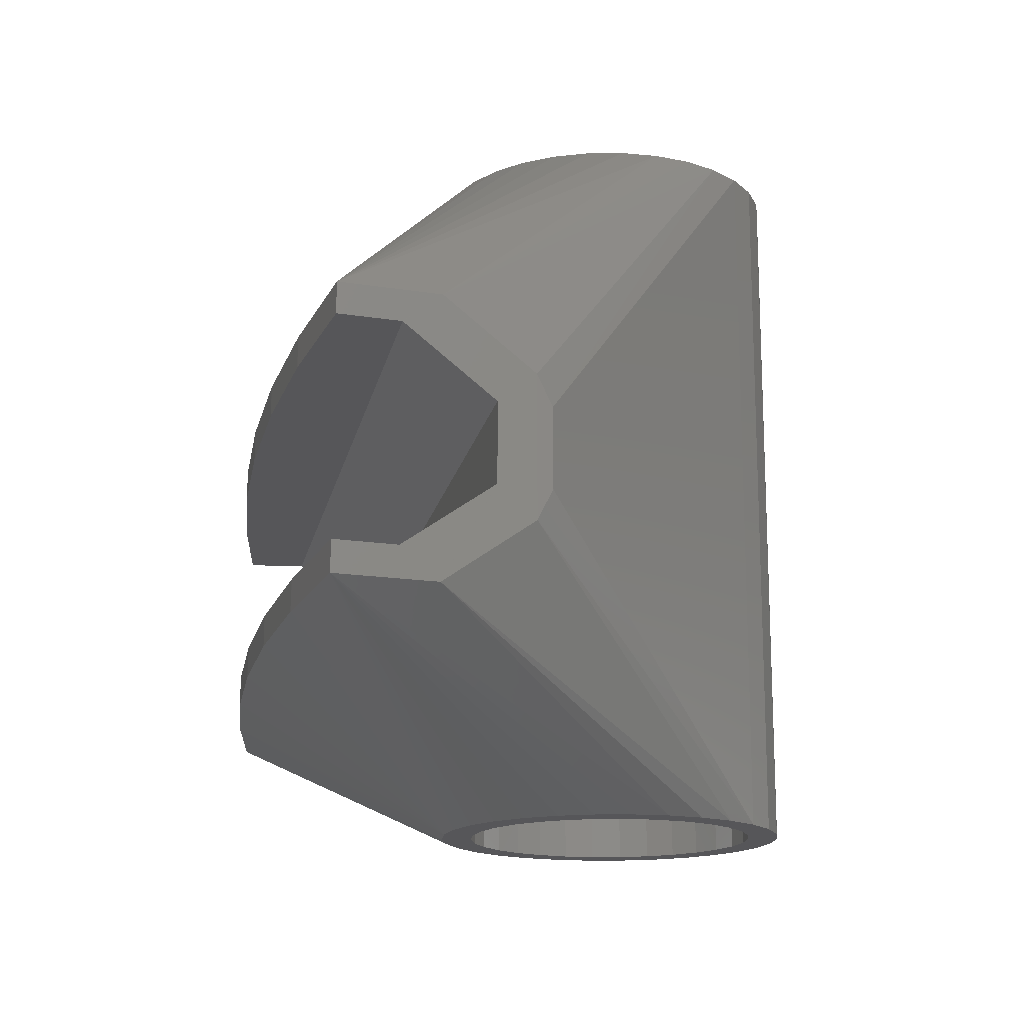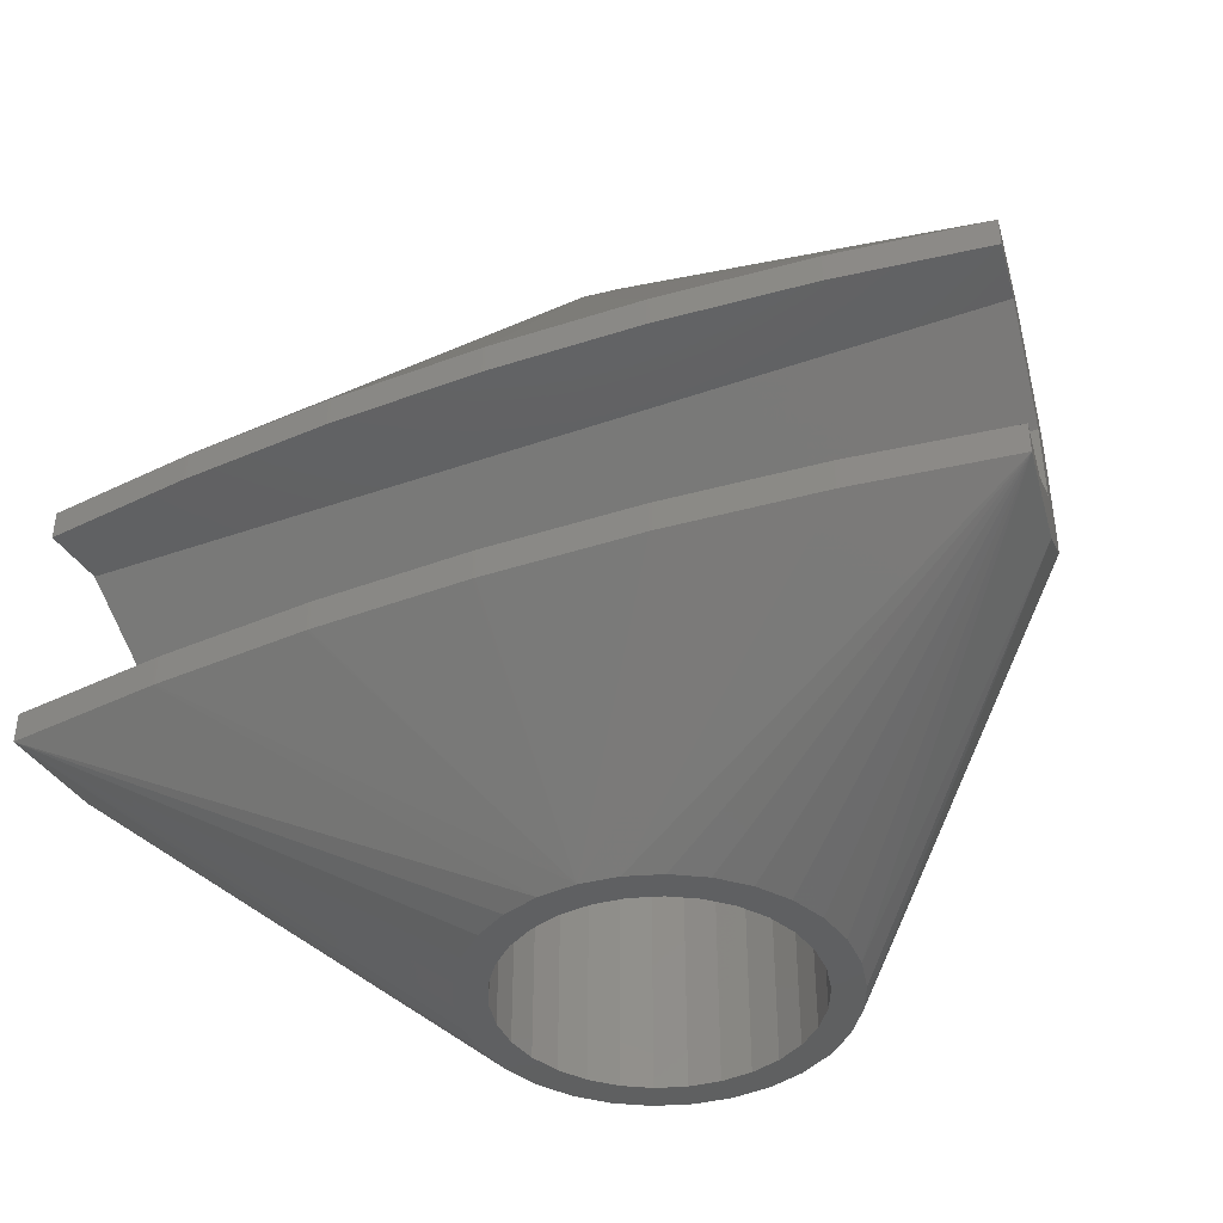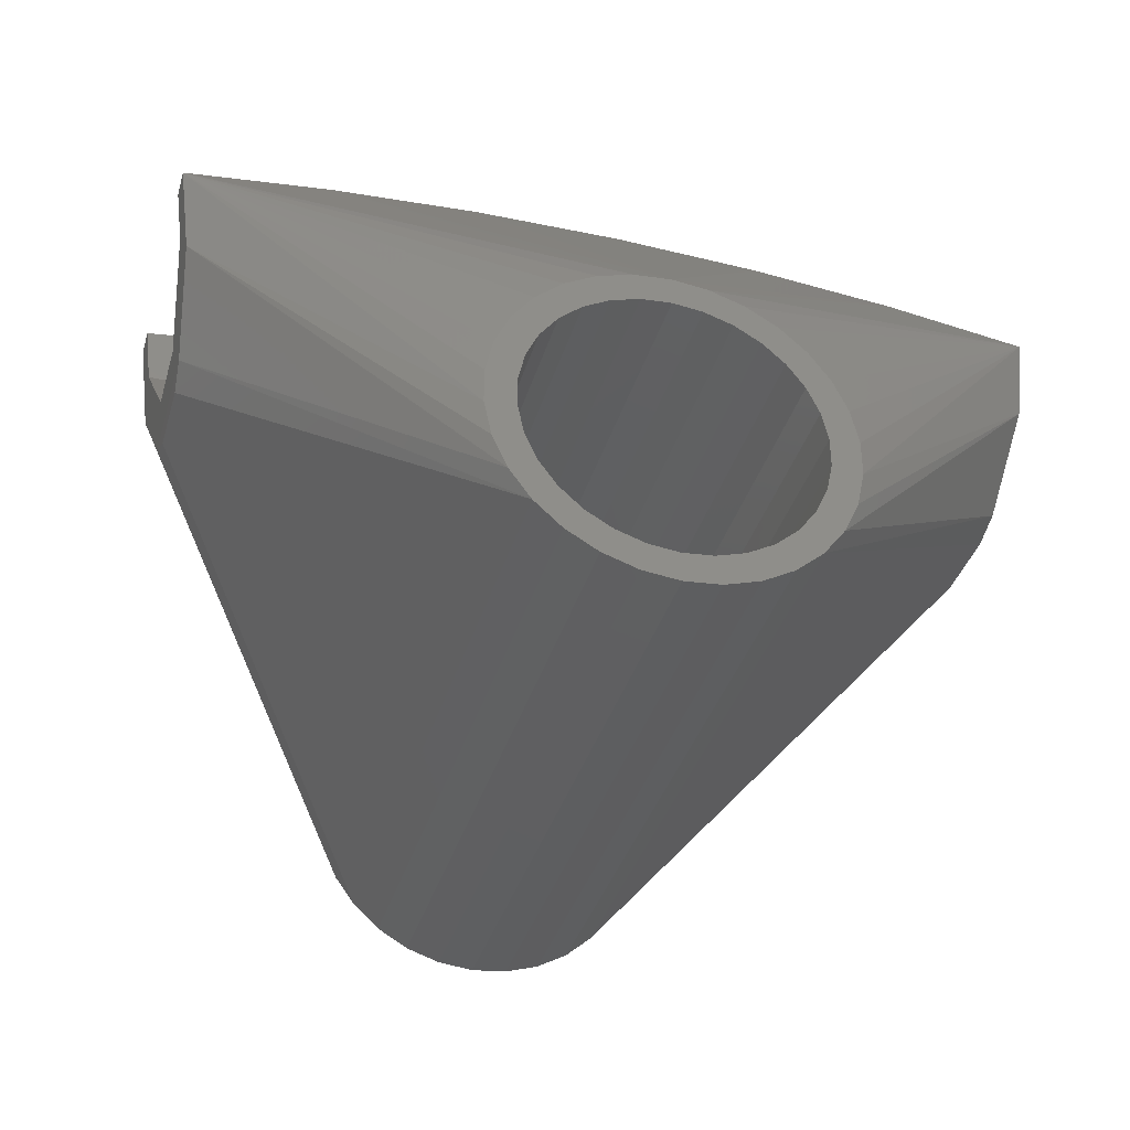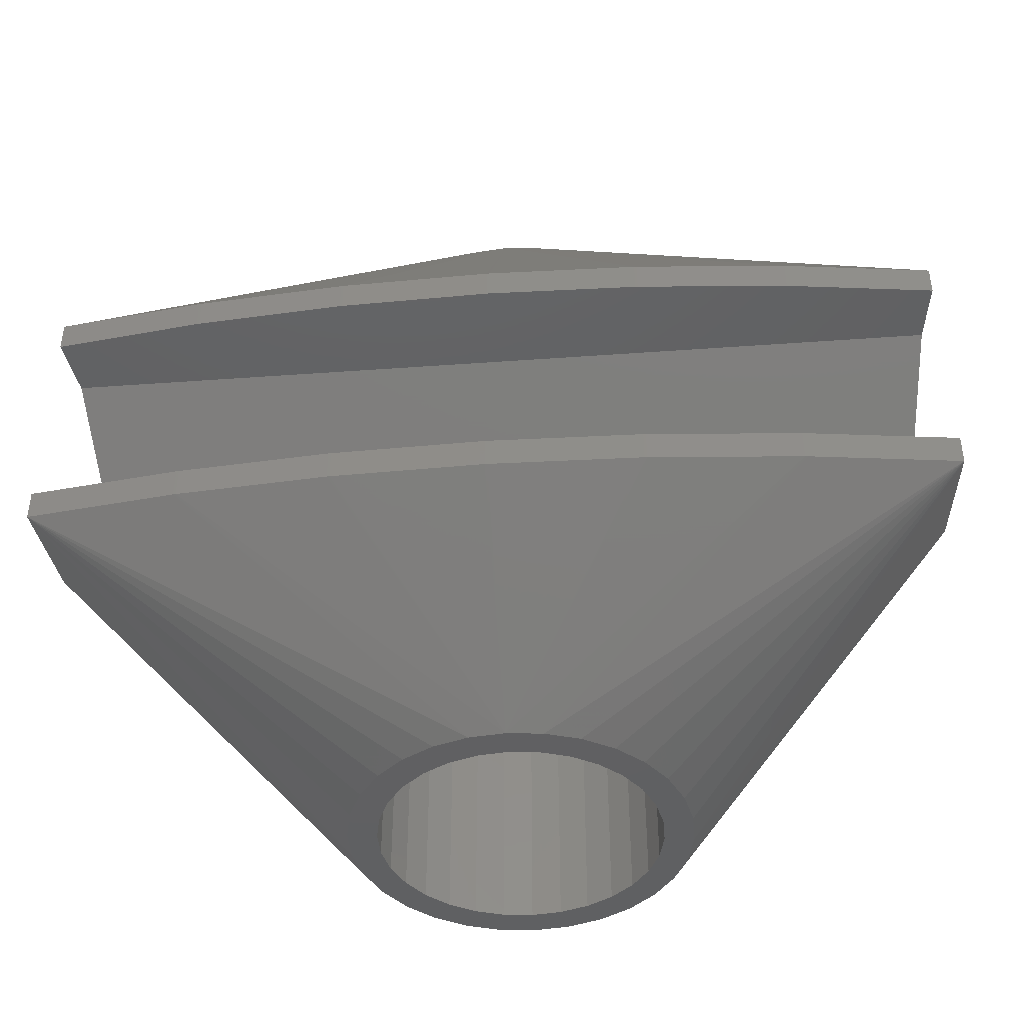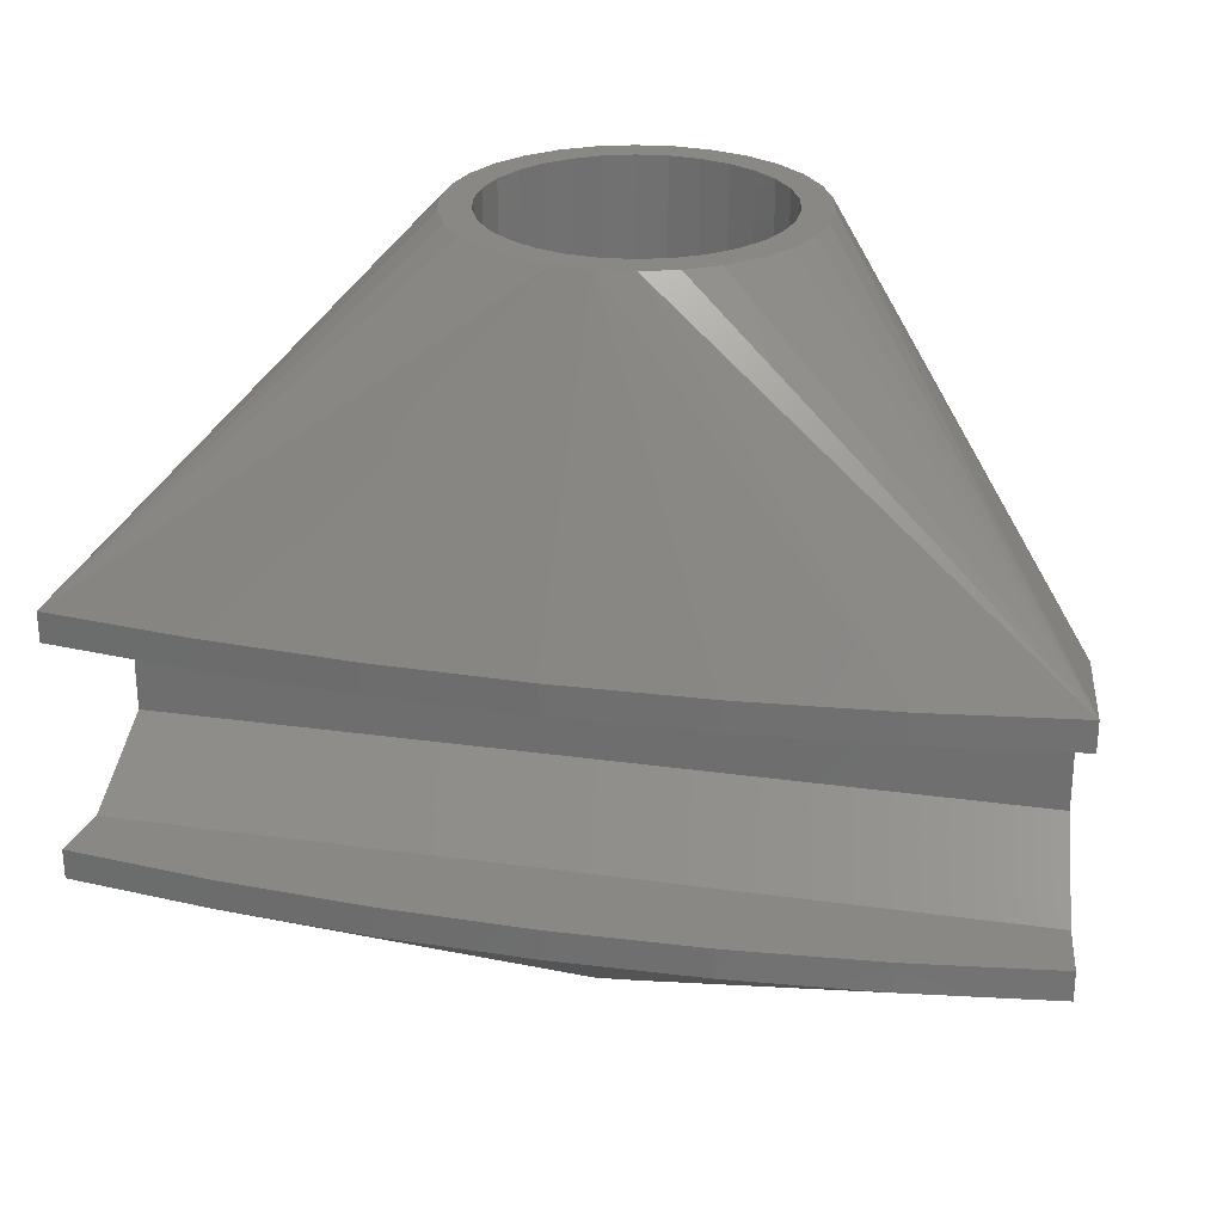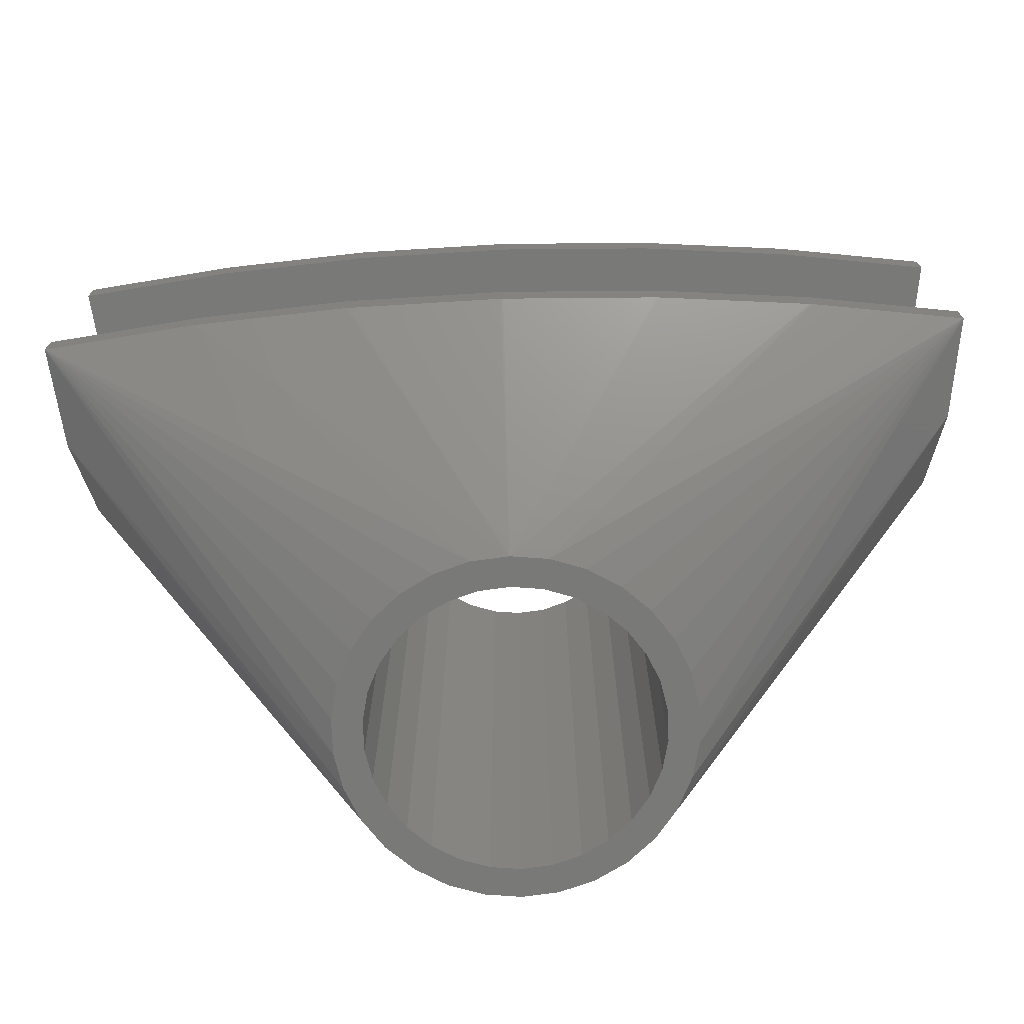
<metadata>
{"format":"stl","ext":"stl","renderer":"f3d","projection":"perspective","resolution":1024,"background":"white","views":[{"elev":-16.1,"azim":-101.0,"up":"+Z"},{"elev":-41.6,"azim":-157.1,"up":"+Z"},{"elev":-37.9,"azim":163.8,"up":"+Y"},{"elev":-42.4,"azim":-175.0,"up":"+Z"},{"elev":26.8,"azim":-167.7,"up":"+Z"},{"elev":-71.9,"azim":-178.0,"up":"+Z"}]}
</metadata>
<code>
# stl→obj: 224 verts, 464 faces
v -44.34 280.7 10.28
v -44.34 280.7 13.28
v -29.83 282.6 10.28
v -29.83 282.6 13.28
v -44.34 280.7 -10.28
v -44.34 280.7 -13.28
v -43.55 274.7 -10.28
v -43.06 271 -13.28
v -43.32 273 -9.052
v -41.66 260.7 3.763
v -41.9 262.2 6.763
v -41.9 262.2 0.7627
v -15 283.8 -10.28
v -14.75 283.8 -10.28
v -15 283.8 -13.28
v -14.75 283.8 -13.28
v -10.29 231.8 -29
v -13.01 234.3 41
v -13.01 234.3 -29
v -10.29 231.8 41
v 41.9 262.2 6.763
v 15.16 237.2 41
v 41.66 260.7 3.763
v 29.83 282.6 -13.28
v 44.34 280.7 -13.28
v 3.638 263.1 -29
v 17.4 247.8 -29
v 17.4 244.2 -29
v -0.1222 284.2 -10.28
v -0.1222 284.2 -13.28
v -2.256 284.1 -10.28
v -27.46 282.8 -10.28
v -29.59 282.7 -13.28
v -29.59 282.7 -10.28
v 4.672e-14 263.5 41
v -14.75 283.8 13.28
v -15 283.8 13.28
v -41.66 260.7 -3.929
v -20.42 283.4 -10.28
v 14.75 283.8 13.28
v 0.1222 284.2 13.28
v -15.16 237.2 41
v -43.94 277.7 10.28
v -43.55 274.7 10.28
v -43.06 271 13.28
v -43.54 274.7 10.28
v -43.06 271 7.541
v 0.1222 284.2 -13.28
v 4.672e-14 263.5 -29
v 10.29 231.8 -29
v 7.118 230 41
v 7.118 230 -29
v 10.29 231.8 41
v 44.34 280.7 13.28
v 29.83 282.6 13.28
v 3.638 263.1 41
v 43.06 271 7.541
v 43.06 271 13.28
v 42.39 265.9 3.77
v 42.39 265.9 3.763
v 41.9 262.2 -0.9287
v 42.39 265.9 -3.601
v -29.59 282.7 10.28
v -29.59 282.7 13.28
v -24.21 283.1 10.28
v -15.35 283.8 10.28
v -15 283.8 10.28
v -14.75 283.8 10.28
v -7.259 284 10.28
v -0.1222 284.2 13.28
v -0.1222 284.2 10.28
v 14.75 283.8 -13.28
v 15 283.8 -13.28
v -17.4 244.2 -29
v -29.83 282.6 -10.28
v -29.83 282.6 -13.28
v -43.06 271 -7.61
v 41.66 260.7 -3.929
v 13.01 234.3 -29
v 41.9 262.2 -6.929
v 29.59 282.7 13.28
v 29.59 282.7 10.28
v 29.83 282.6 10.28
v -8.705 284 -10.28
v 15 283.8 13.28
v 20.42 283.4 10.28
v 27.46 282.8 10.28
v 15 283.8 10.28
v -41.9 262.2 -6.929
v -13.79 241.5 -29
v -16.64 240.6 -29
v -17.4 247.8 -29
v -13.79 250.5 -29
v -14.42 247.5 -29
v -12.56 238.8 -29
v -15.16 237.2 -29
v -14.42 244.5 -29
v -10.78 236.3 -29
v -5.898 232.8 -29
v -3.638 228.9 -29
v -7.118 230 -29
v -8.523 234.3 -29
v 3.837e-14 228.5 -29
v 3.927e-14 231.5 -29
v 5.898 232.8 -29
v 3.638 228.9 -29
v -3.015 231.8 -29
v 8.523 234.3 -29
v 12.56 238.8 -29
v 15.16 237.2 -29
v 3.015 231.8 -29
v 16.64 240.6 -29
v 13.79 241.5 -29
v 14.42 247.5 -29
v 10.78 236.3 -29
v 16.64 251.4 -29
v 13.79 250.5 -29
v 10.78 255.7 -29
v 13.01 257.7 -29
v 15.16 254.8 -29
v 14.42 244.5 -29
v 12.56 253.2 -29
v 10.29 260.2 -29
v 8.523 257.7 -29
v 3.015 260.2 -29
v 7.118 262 -29
v -3.015 260.2 -29
v -7.118 262 -29
v -3.638 263.1 -29
v 5.898 259.2 -29
v 4.619e-14 260.5 -29
v -10.29 260.2 -29
v -8.523 257.7 -29
v -10.78 255.7 -29
v -15.16 254.8 -29
v -13.01 257.7 -29
v -5.898 259.2 -29
v -16.64 251.4 -29
v -12.56 253.2 -29
v -31.95 282.4 -10.28
v -42.39 265.9 -3.936
v -42.39 265.9 -3.929
v -42.39 265.9 3.505
v -42.39 265.9 3.763
v 17.4 247.8 41
v 17.4 244.2 41
v 43.06 271 -13.28
v 13.01 234.3 41
v 43.55 274.7 -10.28
v 44.34 280.7 -10.28
v 43.94 277.7 -10.28
v 43.54 274.7 -10.27
v 43.06 271 -7.61
v 1.823e-15 284.2 -10.28
v 0.1222 284.2 -10.28
v -1.823e-15 284.2 10.28
v 0.1222 284.2 10.28
v -3.638 263.1 41
v 29.59 282.7 -13.28
v 29.59 282.7 -10.28
v 29.83 282.6 -10.28
v 2.256 284.1 10.28
v 7.118 262 41
v 3.638 228.9 41
v 31.95 282.4 10.28
v 44.34 280.7 10.28
v 43.32 273 9.029
v 43.55 274.7 10.28
v 7.259 284 -10.28
v 14.75 283.8 -10.28
v 24.21 283.1 -10.28
v 15 283.8 -10.28
v 15.35 283.8 -10.28
v 8.705 284 10.28
v 14.75 283.8 10.28
v -7.118 230 41
v -3.638 228.9 41
v 3.837e-14 228.5 41
v 42.39 265.9 -3.929
v 13.01 257.7 41
v 15.16 254.8 41
v -16.64 240.6 41
v 10.29 260.2 41
v 16.64 251.4 41
v 16.64 240.6 41
v -16.64 251.4 41
v -17.4 247.8 41
v -17.4 244.2 41
v -7.118 262 41
v -10.29 260.2 41
v -13.01 257.7 41
v -14.42 244.5 41
v -13.79 250.5 41
v -15.16 254.8 41
v -10.78 255.7 41
v -13.79 241.5 41
v -14.42 247.5 41
v -8.523 257.7 41
v -3.015 260.2 41
v -12.56 253.2 41
v 3.015 260.2 41
v -5.898 259.2 41
v 4.619e-14 260.5 41
v 8.523 257.7 41
v 10.78 255.7 41
v 5.898 259.2 41
v 12.56 253.2 41
v 14.42 247.5 41
v 13.79 250.5 41
v 13.79 241.5 41
v 12.56 238.8 41
v 14.42 244.5 41
v 8.523 234.3 41
v 5.898 232.8 41
v 10.78 236.3 41
v 3.927e-14 231.5 41
v -5.898 232.8 41
v 3.015 231.8 41
v -3.015 231.8 41
v -10.78 236.3 41
v -8.523 234.3 41
v -12.56 238.8 41
v 1.823e-15 278.1 -10.28
v -1.823e-15 278.1 10.28
f 1 2 3
f 3 2 4
f 5 6 7
f 7 6 8
f 7 8 9
f 7 8 7
f 7 8 7
f 7 8 7
f 10 11 12
f 13 14 15
f 15 14 16
f 17 18 19
f 17 20 18
f 21 22 23
f 18 10 19
f 24 25 26
f 27 25 28
f 29 30 31
f 32 33 34
f 35 36 37
f 19 10 38
f 33 39 15
f 33 32 39
f 15 39 13
f 40 41 35
f 10 42 11
f 1 43 2
f 2 43 44
f 44 45 2
f 44 45 44
f 46 47 45
f 46 45 44
f 48 49 30
f 50 51 52
f 50 53 51
f 54 55 56
f 57 58 59
f 60 58 61
f 62 60 61
f 59 58 60
f 63 64 65
f 65 64 37
f 66 37 67
f 65 37 66
f 3 4 63
f 63 4 64
f 67 37 68
f 68 37 36
f 68 36 69
f 69 36 70
f 69 70 71
f 72 73 49
f 74 8 6
f 75 34 76
f 76 34 33
f 8 77 9
f 18 42 10
f 78 79 80
f 81 55 82
f 82 55 83
f 15 49 33
f 16 49 15
f 30 49 16
f 14 84 16
f 16 84 30
f 84 31 30
f 56 81 35
f 85 81 86
f 81 87 86
f 85 86 88
f 12 38 10
f 12 89 38
f 74 90 91
f 92 93 94
f 95 19 96
f 74 92 97
f 91 95 96
f 90 74 97
f 94 97 92
f 17 19 98
f 99 100 101
f 91 90 95
f 17 99 101
f 102 17 98
f 95 98 19
f 103 100 104
f 105 52 106
f 17 102 99
f 103 104 106
f 104 100 107
f 99 107 100
f 50 52 108
f 109 110 79
f 106 104 111
f 50 108 79
f 108 52 105
f 111 105 106
f 112 110 113
f 114 27 28
f 79 108 115
f 112 113 28
f 113 110 109
f 115 109 79
f 116 27 117
f 118 119 120
f 28 113 121
f 116 122 120
f 117 27 114
f 121 114 28
f 123 119 124
f 125 26 126
f 116 117 122
f 123 124 126
f 124 119 118
f 122 118 120
f 49 26 125
f 127 128 129
f 126 124 130
f 49 127 129
f 131 49 125
f 130 125 126
f 132 128 133
f 134 135 136
f 49 131 127
f 132 133 136
f 127 137 128
f 128 137 133
f 136 133 134
f 135 93 138
f 135 134 139
f 135 139 93
f 138 93 92
f 5 140 6
f 6 140 76
f 75 76 140
f 77 8 141
f 142 8 12
f 12 143 142
f 141 8 142
f 47 11 45
f 12 144 143
f 47 144 11
f 144 12 11
f 11 42 45
f 145 146 54
f 92 74 6
f 147 110 112
f 79 53 50
f 79 148 53
f 25 149 147
f 150 151 25
f 151 149 25
f 149 149 147
f 149 152 147
f 152 153 147
f 58 21 61
f 61 21 23
f 78 61 23
f 129 128 6
f 29 154 30
f 30 154 48
f 154 155 48
f 71 70 156
f 156 70 41
f 156 41 157
f 158 64 4
f 55 81 56
f 159 160 24
f 24 160 161
f 73 159 49
f 162 157 41
f 19 38 89
f 89 12 8
f 74 91 8
f 54 56 163
f 52 164 106
f 52 51 164
f 80 110 147
f 80 79 110
f 24 161 25
f 25 161 150
f 55 54 165
f 165 54 166
f 167 58 57
f 166 54 168
f 168 54 58
f 167 168 58
f 168 58 168
f 168 58 168
f 168 58 168
f 58 22 21
f 159 26 49
f 48 169 72
f 48 155 169
f 72 169 170
f 48 72 49
f 165 83 55
f 73 171 159
f 73 172 173
f 73 173 171
f 171 160 159
f 159 24 26
f 158 4 2
f 41 174 162
f 174 40 175
f 41 40 174
f 81 82 87
f 96 19 89
f 96 89 8
f 35 37 64
f 23 148 78
f 100 176 101
f 100 177 176
f 106 178 103
f 106 164 178
f 62 61 179
f 147 153 80
f 153 179 80
f 179 61 80
f 61 78 80
f 25 120 119
f 132 136 6
f 49 129 33
f 40 85 175
f 175 85 88
f 72 170 73
f 73 170 172
f 35 70 36
f 35 41 70
f 91 96 8
f 158 35 64
f 85 40 35
f 81 85 35
f 54 180 181
f 22 148 23
f 101 20 17
f 101 176 20
f 25 126 26
f 25 123 126
f 25 119 123
f 25 27 116
f 25 147 28
f 28 147 112
f 138 92 6
f 135 138 6
f 136 135 6
f 128 132 6
f 76 129 6
f 33 129 76
f 42 182 45
f 54 183 180
f 54 184 145
f 185 22 58
f 103 177 100
f 103 178 177
f 25 116 120
f 186 2 187
f 45 188 2
f 54 163 183
f 54 181 184
f 148 79 78
f 146 185 58
f 54 146 58
f 158 2 189
f 189 2 190
f 190 2 191
f 182 188 45
f 188 187 2
f 192 187 188
f 193 186 187
f 191 194 195
f 194 186 193
f 192 188 196
f 187 197 193
f 197 187 192
f 191 198 190
f 158 189 199
f 193 200 194
f 198 189 190
f 191 195 198
f 195 194 200
f 158 199 35
f 163 56 201
f 198 202 189
f 201 56 35
f 35 199 203
f 199 189 202
f 163 204 183
f 181 180 205
f 203 201 35
f 204 180 183
f 163 206 204
f 206 163 201
f 181 207 184
f 146 145 208
f 204 205 180
f 209 145 184
f 184 207 209
f 207 181 205
f 146 210 185
f 148 22 211
f 209 208 145
f 210 22 185
f 146 212 210
f 212 146 208
f 148 213 53
f 164 51 214
f 210 211 22
f 213 51 53
f 148 215 213
f 215 148 211
f 164 216 178
f 176 177 217
f 213 214 51
f 216 177 178
f 164 218 216
f 218 164 214
f 176 217 20
f 216 219 177
f 220 18 20
f 219 217 177
f 217 221 20
f 222 42 18
f 221 220 20
f 222 182 42
f 220 222 18
f 222 196 182
f 196 188 182
f 191 2 194
f 194 2 186
f 192 94 197
f 192 97 94
f 199 131 203
f 199 127 131
f 218 111 216
f 216 111 104
f 193 139 200
f 193 93 139
f 95 222 220
f 98 95 220
f 97 192 196
f 90 97 196
f 221 102 220
f 220 102 98
f 217 99 221
f 221 99 102
f 210 113 211
f 211 113 109
f 203 125 201
f 203 131 125
f 198 137 202
f 198 133 137
f 90 196 222
f 95 90 222
f 219 107 217
f 217 107 99
f 215 115 213
f 213 115 108
f 213 108 214
f 214 108 105
f 208 117 114
f 208 209 117
f 202 127 199
f 202 137 127
f 197 93 193
f 197 94 93
f 216 104 219
f 219 104 107
f 212 121 210
f 210 121 113
f 208 114 212
f 212 114 121
f 211 109 215
f 215 109 115
f 214 105 218
f 218 105 111
f 204 118 205
f 204 124 118
f 209 122 117
f 209 207 122
f 200 134 195
f 200 139 134
f 195 133 198
f 195 134 133
f 201 130 206
f 201 125 130
f 206 124 204
f 206 130 124
f 207 118 122
f 207 205 118
f 223 169 155
f 154 223 155
f 32 7 39
f 32 34 7
f 34 75 7
f 75 140 7
f 140 5 7
f 168 168 224
f 224 168 44
f 224 44 44
f 171 173 223
f 84 7 223
f 154 29 223
f 29 31 223
f 31 84 223
f 84 7 7
f 60 143 144
f 60 62 143
f 62 179 142
f 62 142 143
f 63 43 3
f 63 65 43
f 65 224 43
f 3 43 1
f 156 224 71
f 71 224 69
f 167 46 168
f 167 57 46
f 57 59 46
f 168 46 44
f 14 7 84
f 14 13 7
f 13 39 7
f 39 7 7
f 60 144 59
f 59 144 47
f 59 47 46
f 43 224 44
f 170 173 172
f 170 223 173
f 169 223 170
f 88 168 175
f 88 86 168
f 86 168 168
f 175 168 174
f 141 142 179
f 153 141 179
f 152 141 153
f 152 9 77
f 141 152 77
f 152 7 9
f 149 7 152
f 223 7 149
f 149 223 149
f 223 7 7
f 65 66 224
f 82 168 87
f 82 83 168
f 83 165 168
f 165 166 168
f 87 168 86
f 157 224 156
f 157 162 224
f 162 174 224
f 174 168 168
f 174 168 224
f 149 151 223
f 161 151 150
f 161 160 151
f 160 171 151
f 171 223 151
f 68 66 67
f 68 69 224
f 68 224 66

</code>
